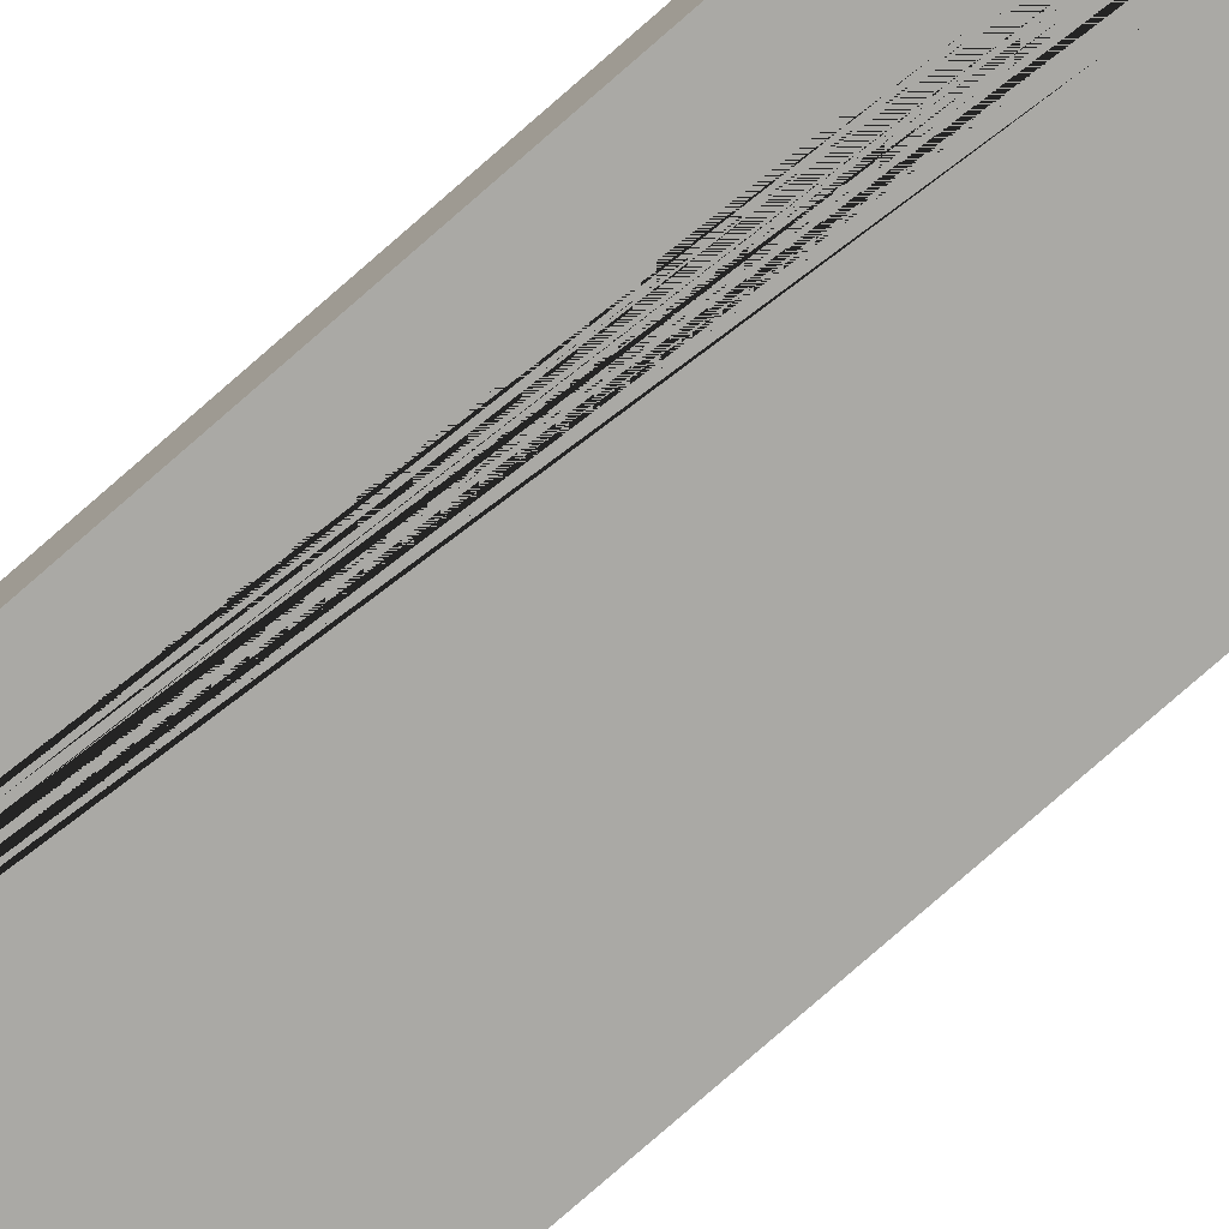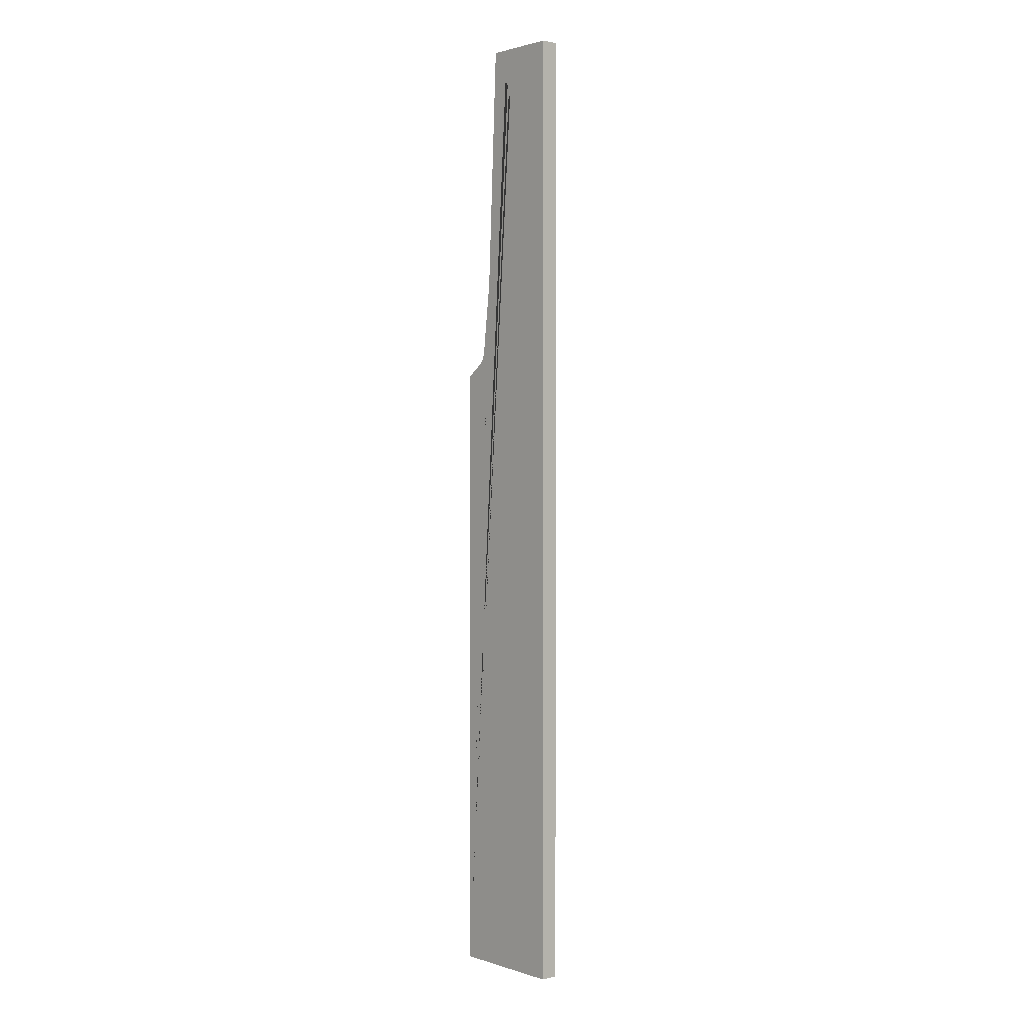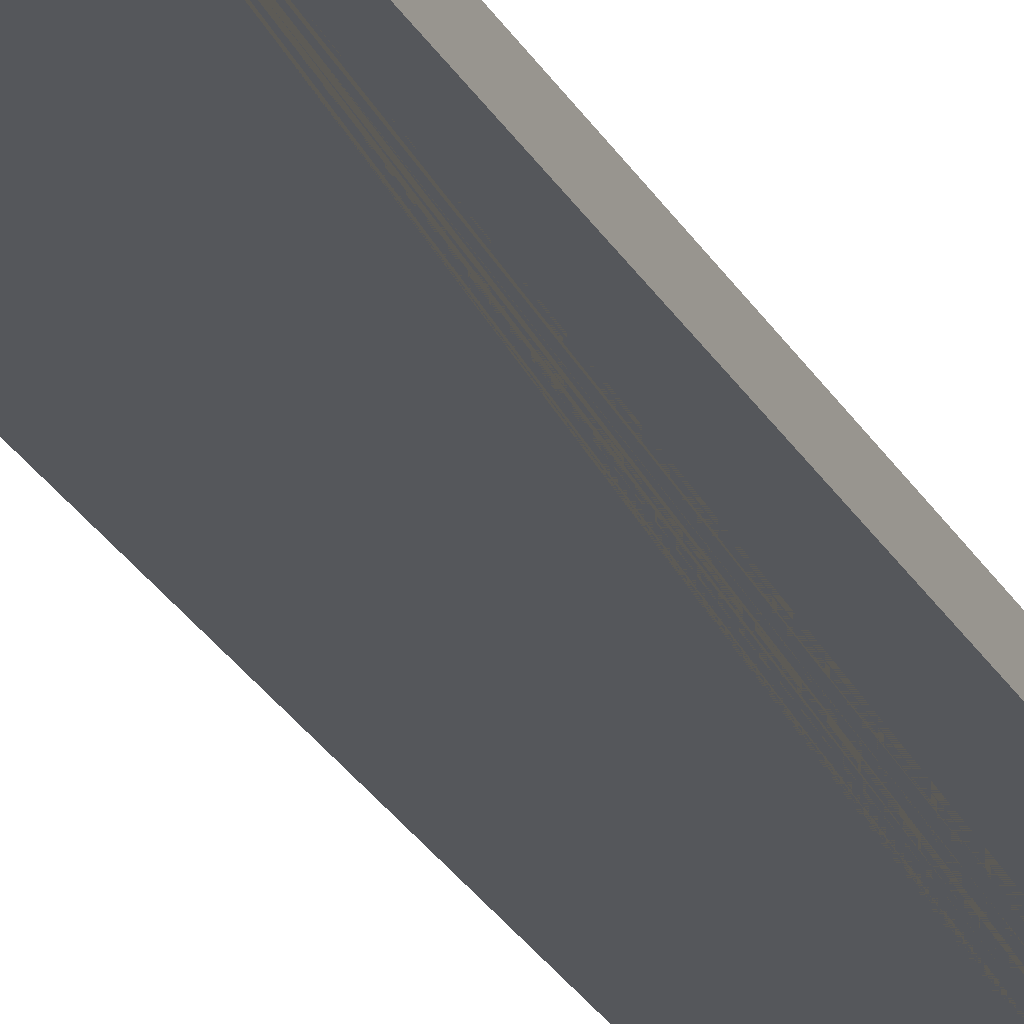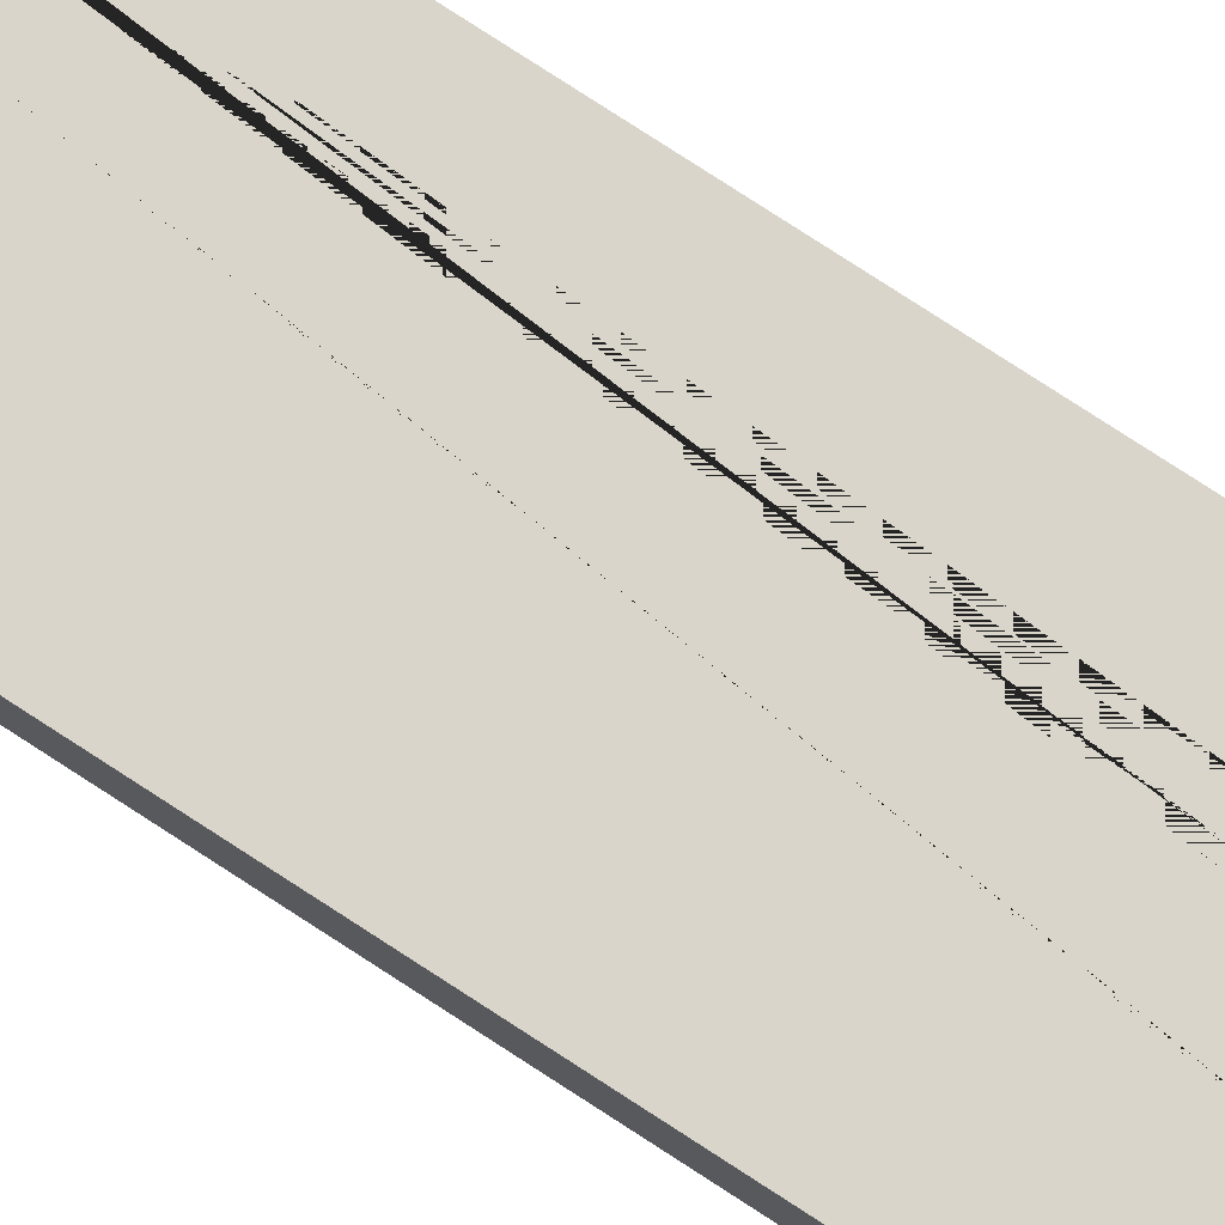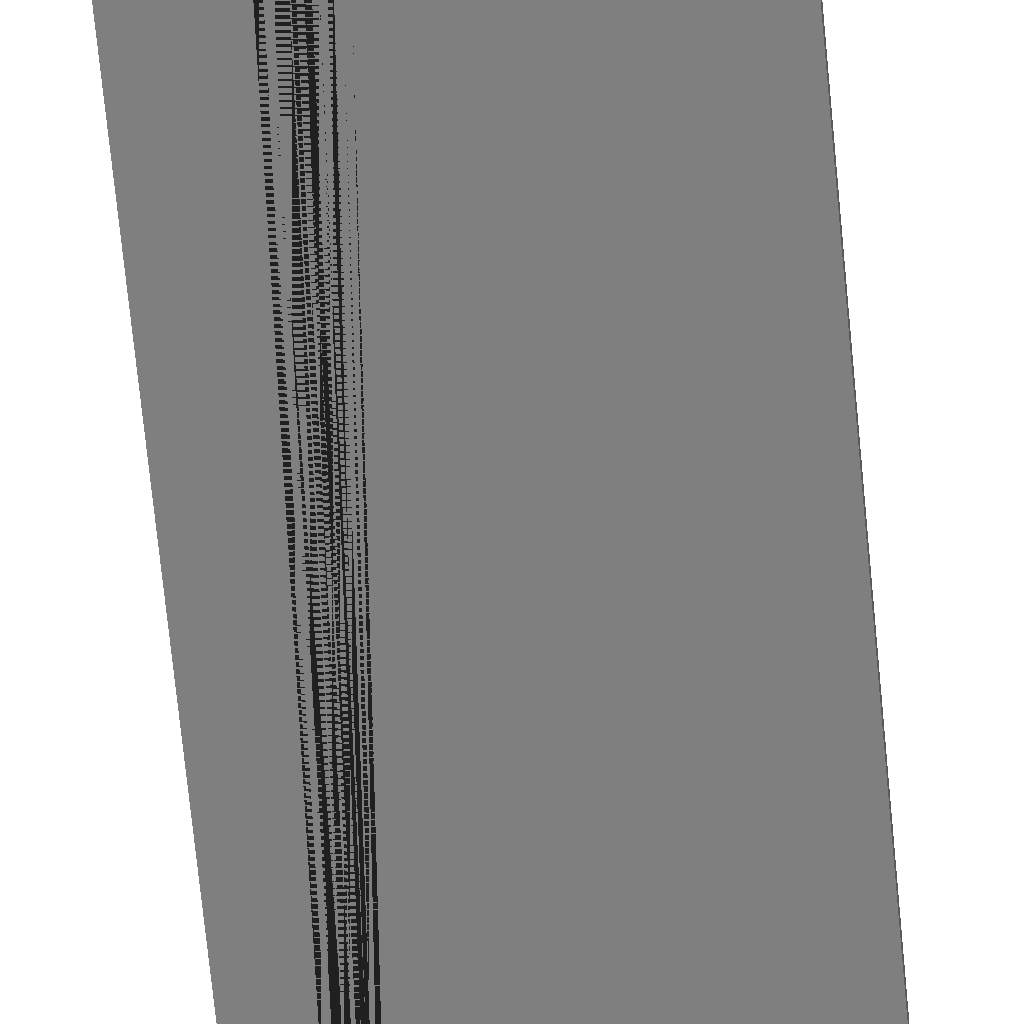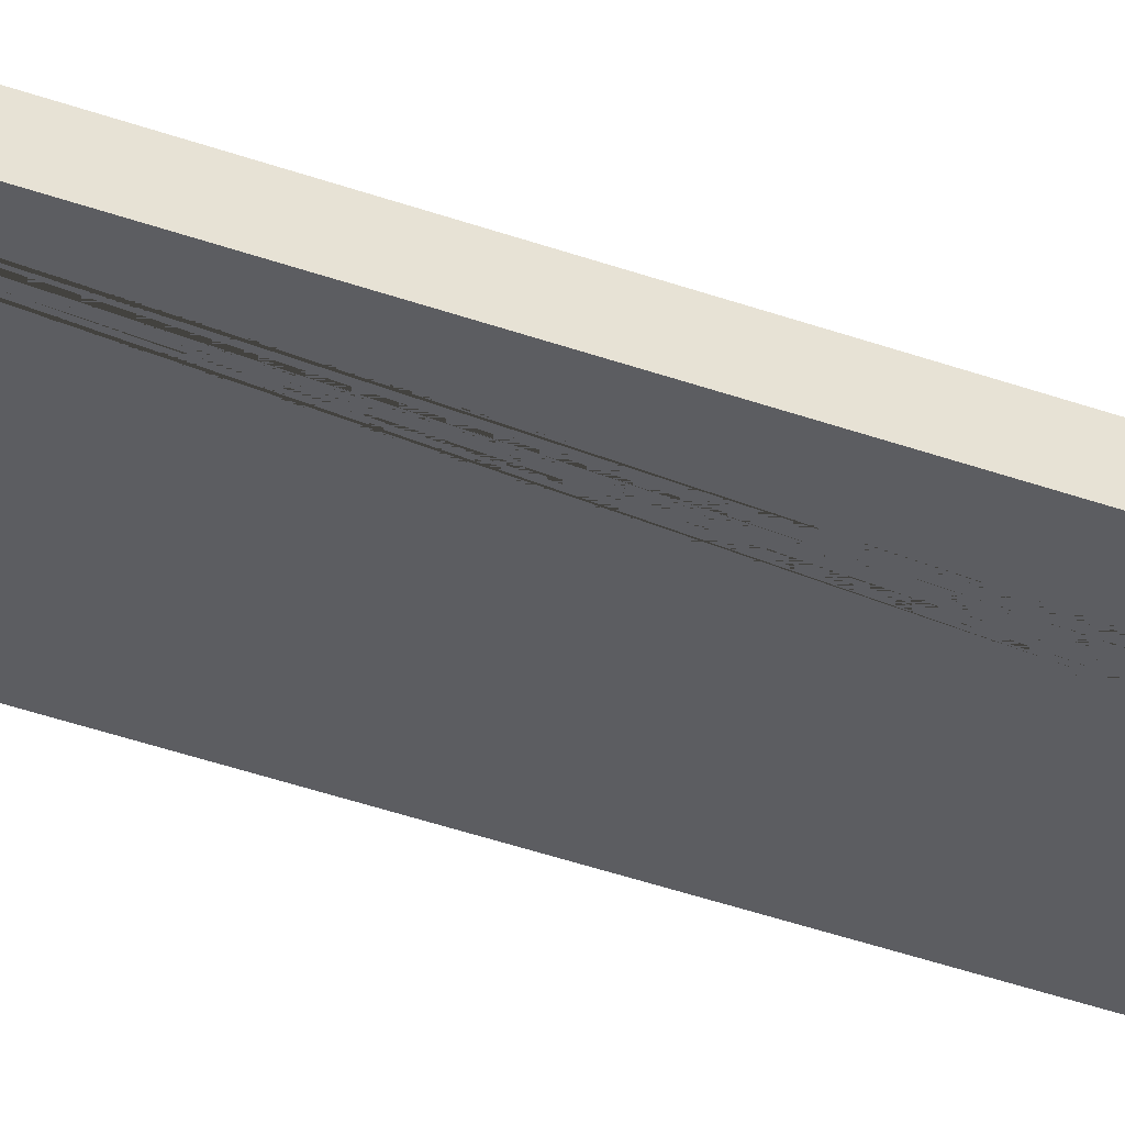
<metadata>
{"format":"obj","ext":"obj","renderer":"f3d","projection":"perspective","resolution":1024,"background":"white","views":[{"elev":-75.3,"azim":-48.5,"up":"+Y"},{"elev":1.5,"azim":48.6,"up":"+Z"},{"elev":-26.7,"azim":-156.6,"up":"+Y"},{"elev":74.7,"azim":-56.6,"up":"+Y"},{"elev":-59.7,"azim":5.1,"up":"+Y"},{"elev":-36.9,"azim":-115.5,"up":"+Y"}]}
</metadata>
<code>
o desk_w145_break
v 0.2175 0.033 -1.8
v 0.2175 -0.033 -1.8
v 0.2175 0.033 1.8
v 0.2175 -0.033 1.8
v -0.2175 0.033 -1.8
v -0.2175 -0.033 -1.8
v -0.05881 -0.033 1.8
v -0.2175 -0.033 0.5382
v -0.2175 0.033 0.5392
v -0.0632 0.033 1.8
v -0.01652 0.033 1.687
v 0.02549 0.033 1.617
v 0.02549 0.033 1.566
v -0.007184 0.033 1.501
v -0.03519 0.033 1.44
v -0.04919 0.033 1.389
v -0.04919 0.033 1.328
v -0.04919 0.033 1.263
v -0.04919 0.033 1.211
v -0.06786 0.033 1.109
v -0.09587 0.033 1.015
v -0.1052 0.033 0.964
v -0.1052 0.033 0.9033
v -0.09587 0.033 0.8519
v -0.09587 0.033 0.7913
v -0.09587 0.033 0.7399
v -0.1099 0.033 0.6699
v -0.1332 0.033 0.6232
v -0.1659 0.033 0.5672
v -0.1569 -0.033 0.5836
v -0.1368 -0.033 0.6035
v -0.13 -0.033 0.6349
v -0.1102 -0.033 0.8003
v -0.04711 -0.033 1.328
v -0.1219 -0.033 0.7026
v -0.04522 -0.033 1.396
v -0.03639 -0.033 1.441
v -0.02026 -0.033 1.476
v -0.004932 -0.033 1.499
v 0.02076 -0.033 1.557
v 0.02556 -0.033 1.611
v 0.0119 -0.033 1.663
v -0.01288 -0.033 1.702
v -0.04115 -0.033 1.756
v -0.2175 0 0.5387
v -0.03986 0.033 1.744
v 0.004485 0.033 1.652
v 0.02549 0.033 1.592
v -0.02884 0 1.722
v -0.07865 -0.033 1.064
v -0.1334 -0.033 0.6192
v -0.1468 -0.033 0.5935
v -0.1872 -0.033 0.5609
v -0.05853 0.033 1.16
v -0.08187 0.033 1.062
v -0.1005 0.033 0.9896
v -0.1052 0.033 0.9336
v -0.1005 0.033 0.8776
v -0.09587 0.033 0.8216
v -0.09587 0.033 0.7656
v -0.1029 0.033 0.7049
v -0.1215 0.033 0.6466
v -0.1496 0.033 0.5952
v -0.1917 0.033 0.5532
v -0.1259 -0.033 0.6687
v -0.05749 0 1.218
v -0.009866 0 1.481
v -0.116 -0.033 0.7515
v -0.04616 -0.033 1.362
v -0.04081 -0.033 1.419
v -0.02832 -0.033 1.459
v -0.0126 -0.033 1.487
v 0.007913 -0.033 1.528
v 0.02316 -0.033 1.584
v 0.01873 -0.033 1.637
v -0.000489 -0.033 1.682
v -0.02702 -0.033 1.729
v -0.04998 -0.033 1.778
v -0.061 0 1.8
v -0.01185 0.033 1.389
v -0.1077 0 0.8518
v -0.1917 0 0.5527
v -0.145 0 0.6034
v -0.1316 0 0.629
v -0.1159 0 0.6863
v -0.103 0 0.7701
v -0.103 0 0.8261
v -0.103 0 0.9078
v -0.002309 0 1.675
v -0.01081 0 1.447
v 0.002613 0 1.521
v -0.0147 0 1.695
v 0.0187 0 1.64
v 0.02553 0 1.589
v -0.05217 0 1.778
v 0.02553 0 1.614
v -0.1614 0 0.5754
v -0.135 0 0.6133
v -0.1199 0 0.6524
v -0.1089 0 0.7213
v -0.103 0 0.7958
v 0.02312 0 1.561
v -0.1077 0 0.8822
v -0.005449 0 1.504
v -0.08903 0 0.9545
v 0.01028 0 1.533
v -0.04815 0 1.27
f 41 94 74
f 4 3 10 79 7
f 10 95 79
f 2 1 3 4
f 6 5 1 2
f 8 45 9 5 6
f 42 93 75
f 43 92 76
f 11 92 49
f 1 5 9 64 29 63 28 62 27 61 26 60 25 59 24 58 23 57 22 56 21 55 20 54 19 80 13 48 12 47 11 46 10 3
f 6 2 4 7 78 44 77 43 76 42 75 41 74 40 73 39 72 38 71 37 70 36 69 34 50 33 68 35 65 32 51 31 52 30 53 8
f 39 73 106
f 21 56 88
f 37 71 104
f 21 88 55
f 22 57 103
f 26 86 60
f 27 85 61
f 28 84 62
f 28 83 98
f 29 82 97
f 11 47 89
f 10 46 95
f 12 48 96
f 33 50 105
f 36 70 67
f 36 67 69
f 38 72 91
f 19 54 107
f 24 87 58
f 24 59 87
f 26 100 86
f 27 99 85
f 28 98 84
f 28 63 83
f 29 64 82
f 13 80 90
f 90 107 34
f 90 80 107
f 80 19 107
f 82 45 8
f 82 64 45
f 64 9 45
f 83 97 30
f 83 63 97
f 63 29 97
f 84 51 32
f 84 98 51
f 98 31 51
f 85 65 35
f 85 99 65
f 99 32 65
f 86 68 33
f 86 100 68
f 100 35 68
f 87 101 33
f 87 59 101
f 59 25 101
f 58 81 23
f 58 87 81
f 87 33 81
f 107 66 34
f 107 54 66
f 54 20 66
f 91 106 13
f 91 72 106
f 72 39 106
f 69 90 34
f 69 67 90
f 67 13 90
f 67 104 13
f 67 70 104
f 70 37 104
f 105 66 20
f 105 50 66
f 50 34 66
f 96 94 41
f 96 48 94
f 48 13 94
f 95 49 44
f 95 46 49
f 46 11 49
f 89 93 42
f 89 47 93
f 47 12 93
f 97 53 30
f 97 82 53
f 82 8 53
f 98 52 31
f 98 83 52
f 83 30 52
f 62 99 27
f 62 84 99
f 84 32 99
f 61 100 26
f 61 85 100
f 85 35 100
f 60 101 25
f 60 86 101
f 86 33 101
f 103 81 33
f 103 57 81
f 57 23 81
f 55 105 20
f 55 88 105
f 88 33 105
f 104 91 13
f 104 71 91
f 71 38 91
f 88 103 33
f 88 56 103
f 56 22 103
f 106 102 13
f 106 73 102
f 73 40 102
f 49 77 44
f 49 92 77
f 92 43 77
f 76 89 42
f 76 92 89
f 92 11 89
f 75 96 41
f 75 93 96
f 93 12 96
f 79 78 7
f 79 95 78
f 95 44 78
f 74 102 40
f 74 94 102
f 94 13 102

</code>
